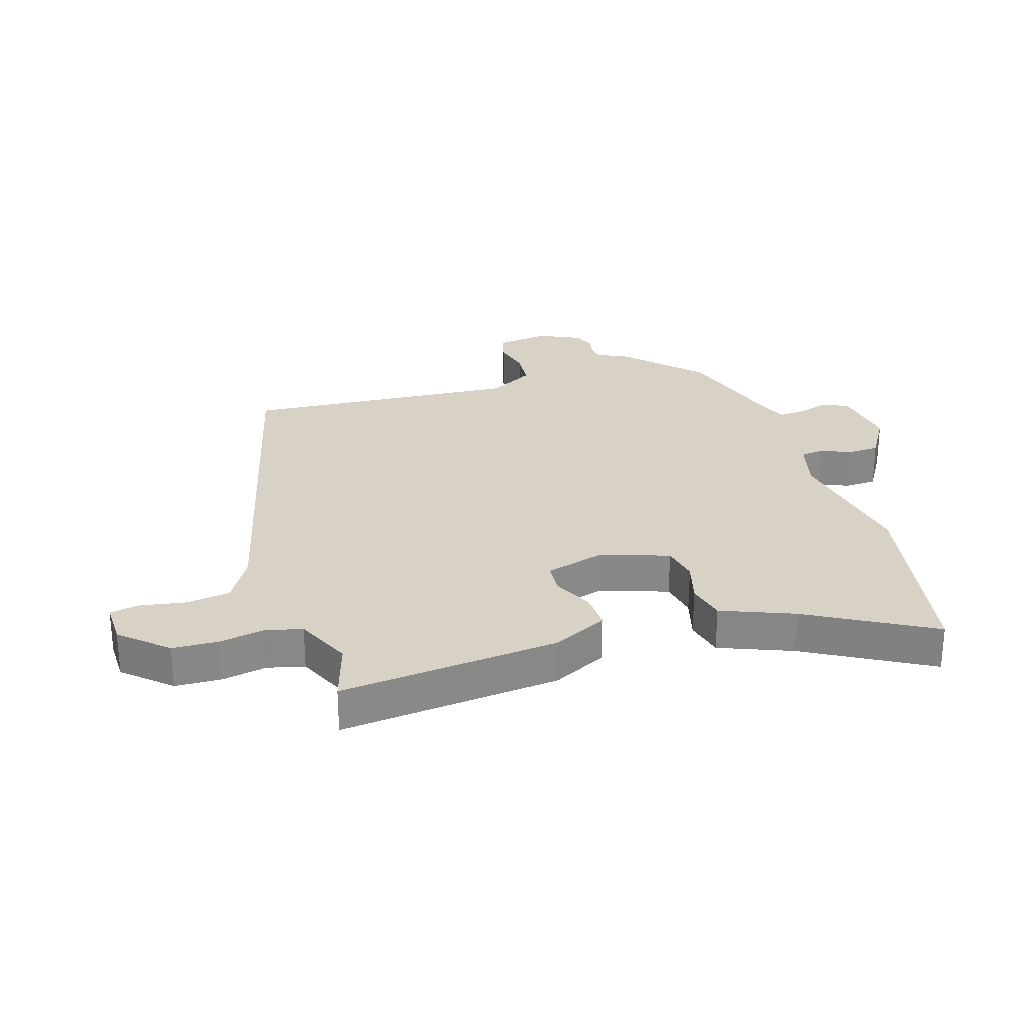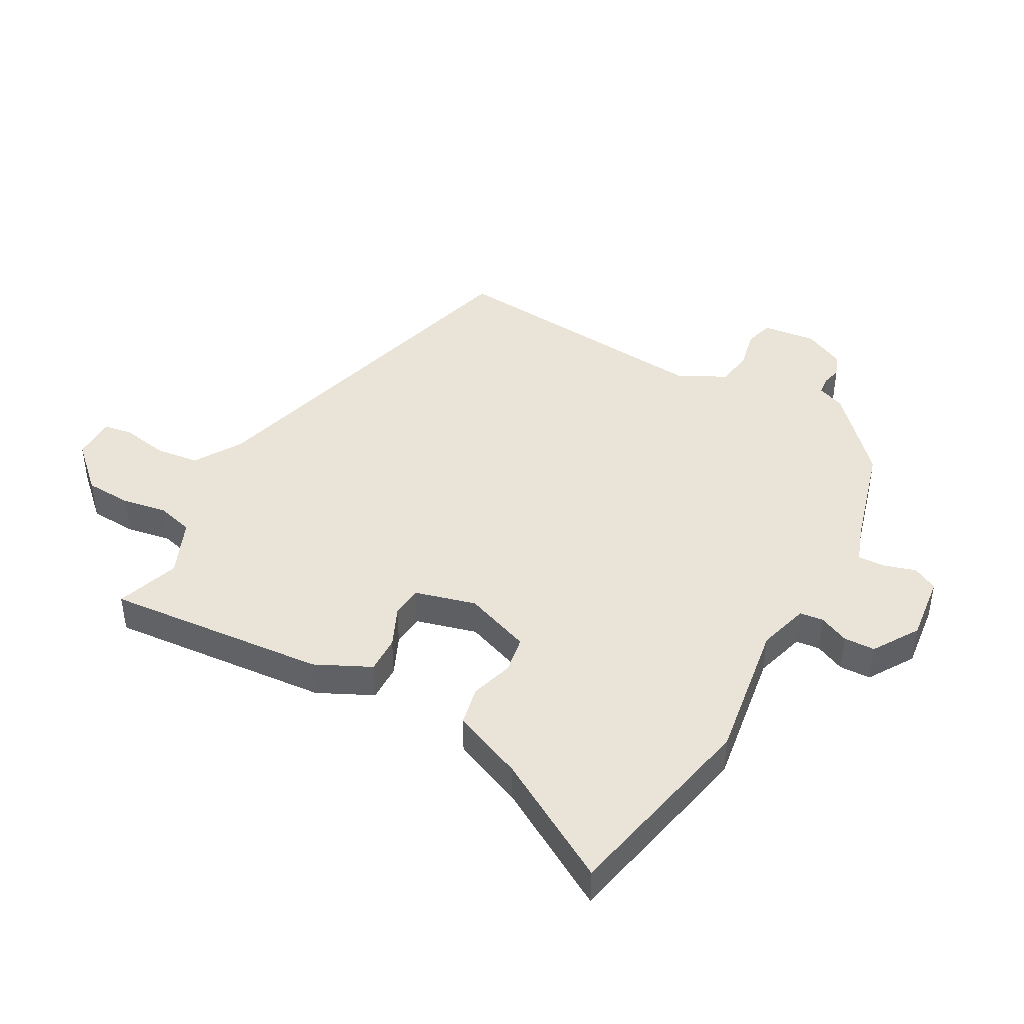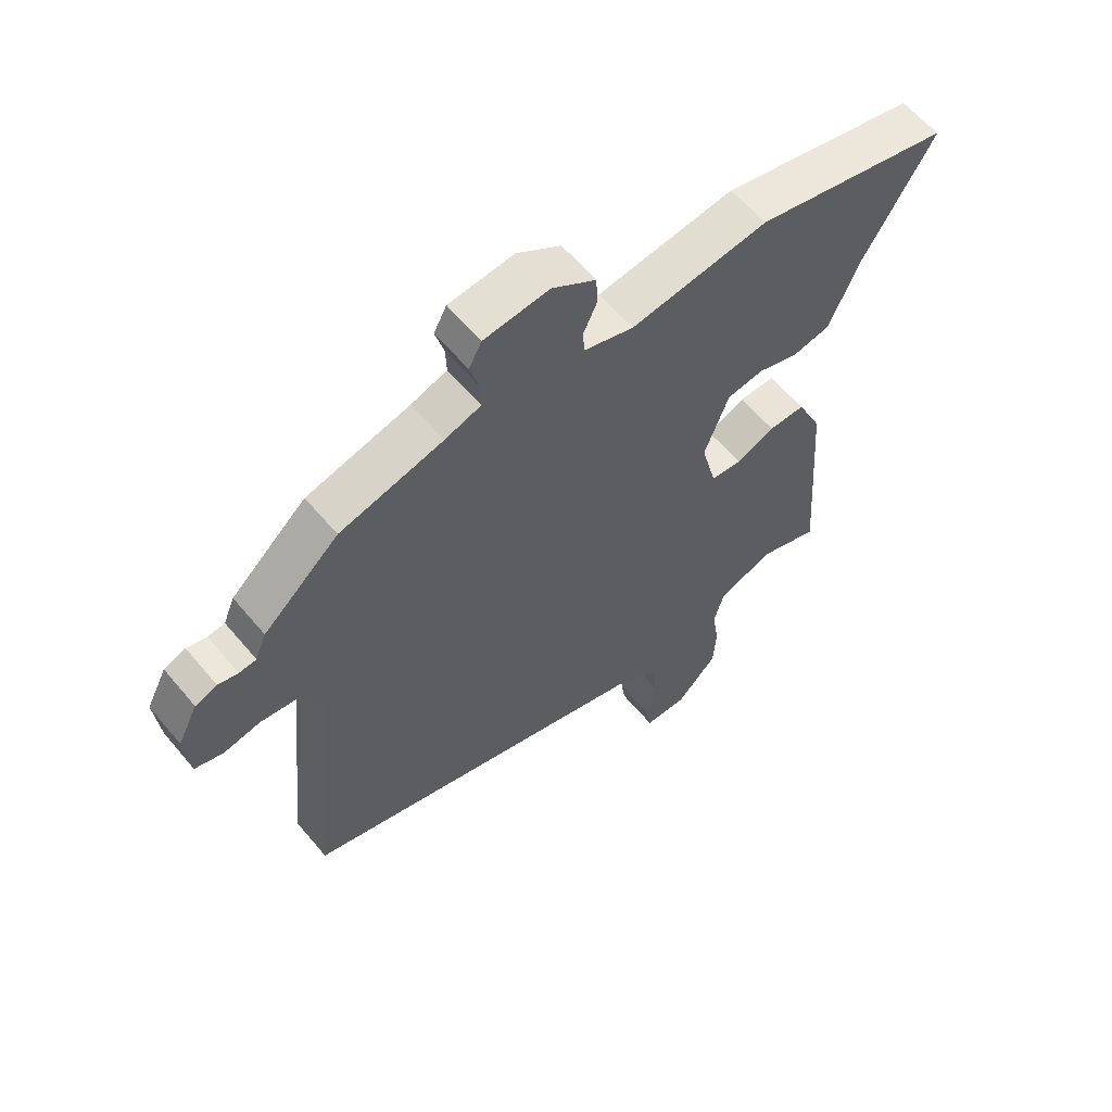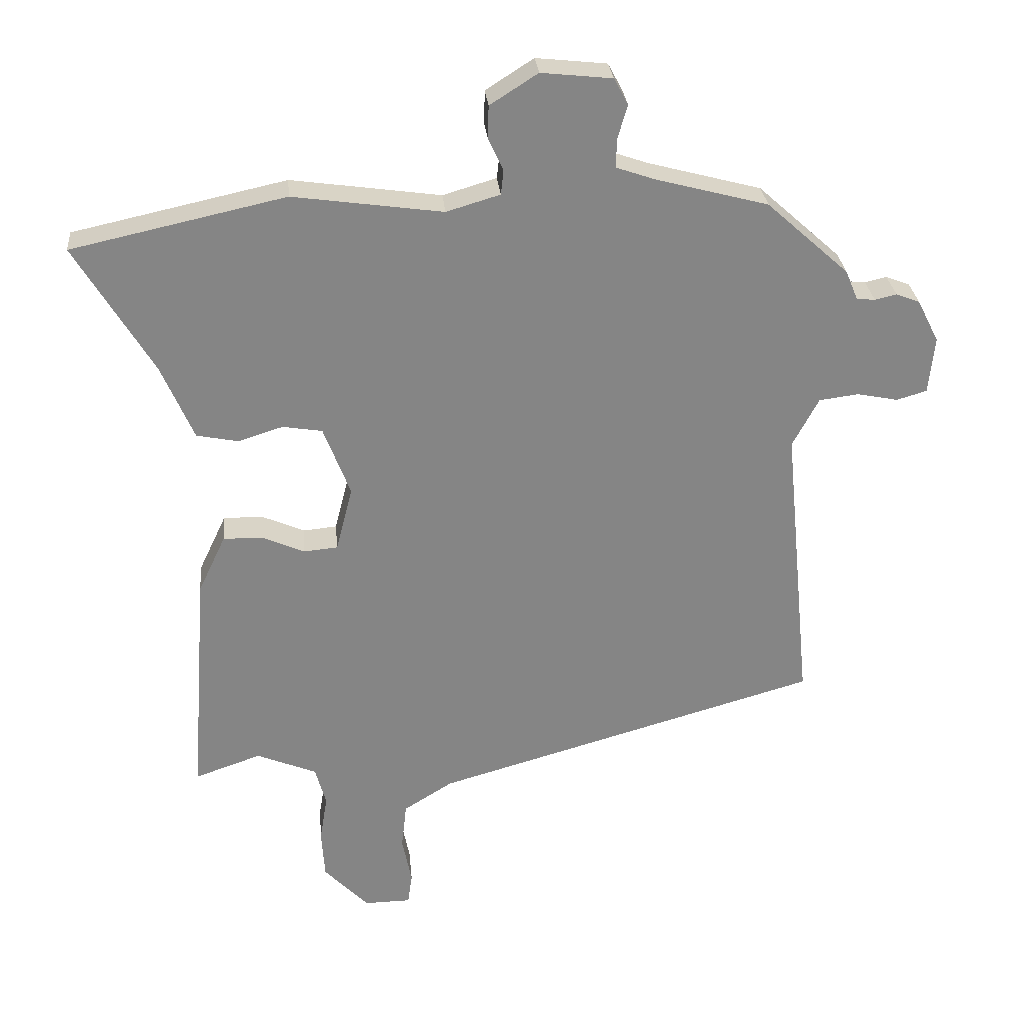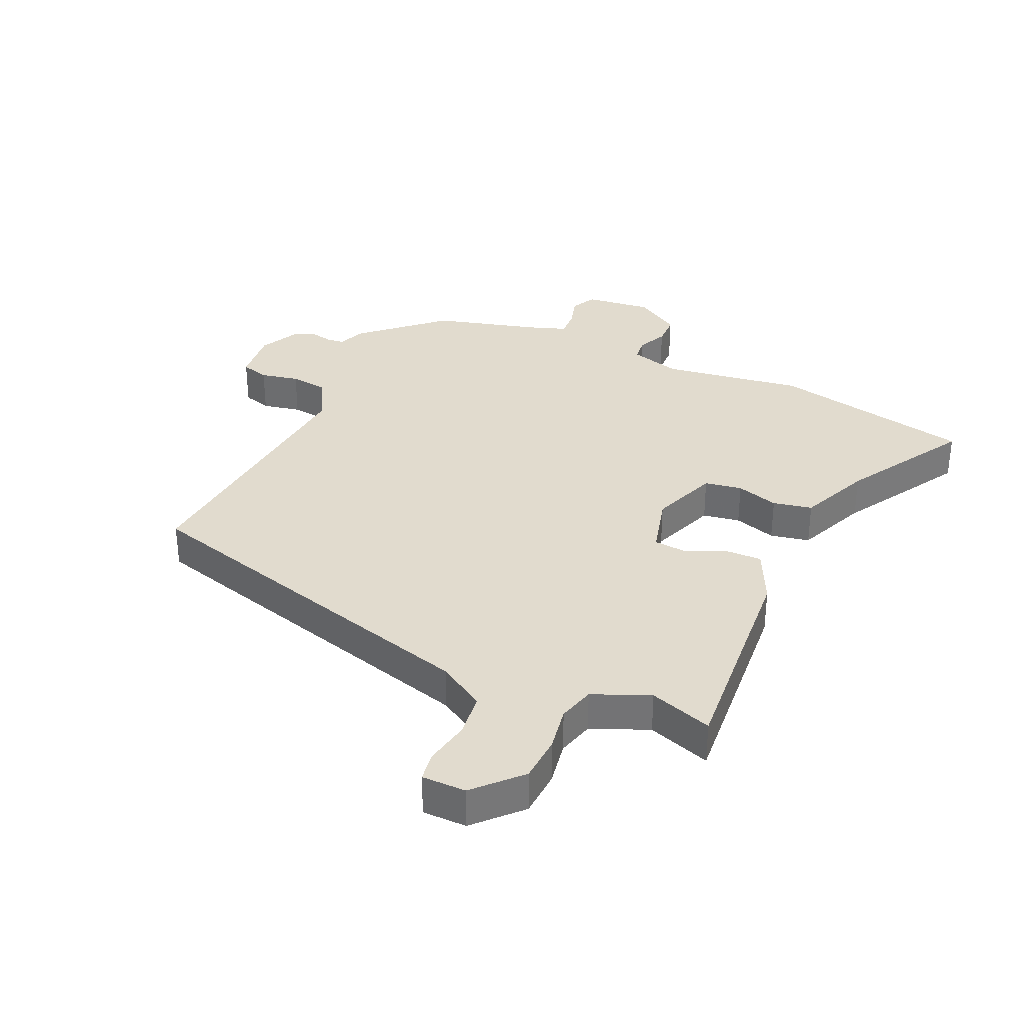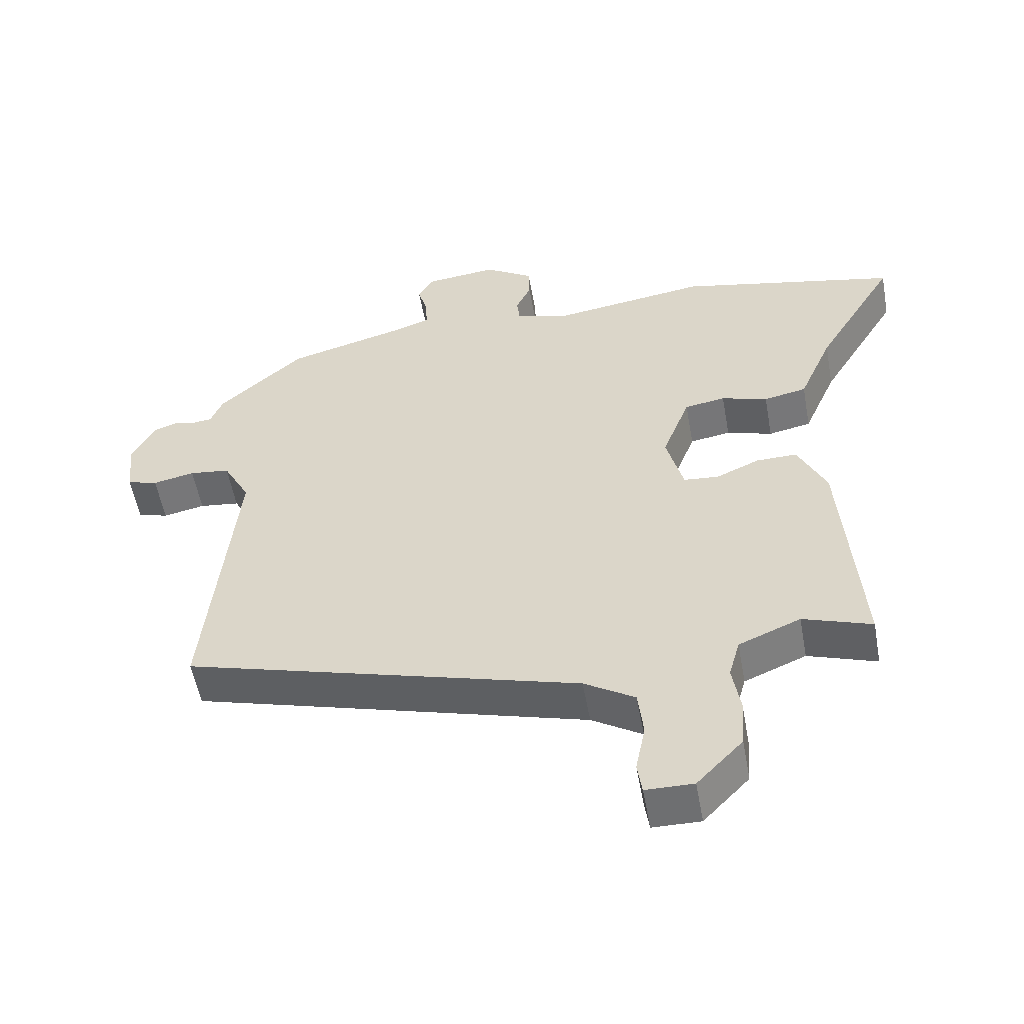
<metadata>
{"format":"obj","ext":"obj","renderer":"f3d","projection":"perspective","resolution":1024,"background":"white","views":[{"elev":27.4,"azim":-108.9,"up":"+Y"},{"elev":43.4,"azim":-61.6,"up":"+Y"},{"elev":60.0,"azim":140.3,"up":"+Z"},{"elev":28.6,"azim":-5.3,"up":"+Z"},{"elev":33.9,"azim":-156.0,"up":"+Y"},{"elev":-54.8,"azim":-169.8,"up":"+Z"}]}
</metadata>
<code>
v -0.512 0.07 -0.496
v -0.485 0.07 -0.129
v -0.442 0.07 -0.038
v -0.38 0.07 -0.039
v -0.314 0.07 -0.068
v -0.261 0.07 -0.063
v -0.235 0.07 0.038
v -0.277 0.07 0.148
v -0.339 0.07 0.158
v -0.409 0.07 0.136
v -0.474 0.07 0.149
v -0.525 0.07 0.267
v -0.646 0.07 0.468
v -0.312 0.07 0.541
v -0.078 0.07 0.508
v 0.006 0.07 0.533
v 0.01 0.07 0.572
v -0.013 0.07 0.621
v -0.012 0.07 0.673
v 0.063 0.07 0.721
v 0.174 0.07 0.709
v 0.196 0.07 0.668
v 0.181 0.07 0.616
v 0.179 0.07 0.57
v 0.24 0.07 0.549
v 0.416 0.07 0.502
v 0.545 0.07 0.386
v 0.564 0.07 0.34
v 0.593 0.07 0.337
v 0.627 0.07 0.345
v 0.664 0.07 0.331
v 0.698 0.07 0.264
v 0.689 0.07 0.175
v 0.642 0.07 0.161
v 0.578 0.07 0.174
v 0.516 0.07 0.166
v 0.475 0.07 0.089
v 0.52 0.07 -0.366
v -0.084 0.07 -0.538
v -0.161 0.07 -0.586
v -0.169 0.07 -0.659
v -0.154 0.07 -0.734
v -0.161 0.07 -0.783
v -0.234 0.07 -0.784
v -0.304 0.07 -0.711
v -0.309 0.07 -0.634
v -0.297 0.07 -0.56
v -0.314 0.07 -0.499
v -0.408 0.07 -0.46
v -0.512 0 -0.496
v -0.485 0 -0.129
v -0.442 0 -0.038
v -0.38 0 -0.039
v -0.314 0 -0.068
v -0.261 0 -0.063
v -0.235 0 0.038
v -0.277 0 0.148
v -0.339 0 0.158
v -0.409 0 0.136
v -0.474 0 0.149
v -0.525 0 0.267
v -0.646 0 0.468
v -0.312 0 0.541
v -0.078 0 0.508
v 0.006 0 0.533
v 0.01 0 0.572
v -0.013 0 0.621
v -0.012 0 0.673
v 0.063 0 0.721
v 0.174 0 0.709
v 0.196 0 0.668
v 0.181 0 0.616
v 0.179 0 0.57
v 0.24 0 0.549
v 0.416 0 0.502
v 0.545 0 0.386
v 0.564 0 0.34
v 0.593 0 0.337
v 0.627 0 0.345
v 0.664 0 0.331
v 0.698 0 0.264
v 0.689 0 0.175
v 0.642 0 0.161
v 0.578 0 0.174
v 0.516 0 0.166
v 0.475 0 0.089
v 0.52 0 -0.366
v -0.084 0 -0.538
v -0.161 0 -0.586
v -0.169 0 -0.659
v -0.154 0 -0.734
v -0.161 0 -0.783
v -0.234 0 -0.784
v -0.304 0 -0.711
v -0.309 0 -0.634
v -0.297 0 -0.56
v -0.314 0 -0.499
v -0.408 0 -0.46
f 44 45 46 47
f 44 47 48
f 41 42 43 44
f 40 41 44 48
f 39 40 48
f 37 38 39 48
f 36 37 48 49
f 32 33 34 35
f 32 35 36
f 29 30 31 32
f 28 29 32 36
f 25 26 27 28
f 24 25 28 36
f 20 21 22 23
f 20 23 24
f 17 18 19 20
f 16 17 20 24
f 15 16 24 36
f 12 13 14 15
f 9 10 11 12
f 8 9 12 15
f 7 8 15 36
f 2 3 4 5
f 2 5 6
f 1 2 6
f 49 1 6
f 36 49 6
f 6 7 36
f 96 95 94 93
f 97 96 93
f 93 92 91 90
f 97 93 90 89
f 97 89 88
f 97 88 87 86
f 98 97 86 85
f 84 83 82 81
f 85 84 81
f 81 80 79 78
f 85 81 78 77
f 77 76 75 74
f 85 77 74 73
f 72 71 70 69
f 73 72 69
f 69 68 67 66
f 73 69 66 65
f 85 73 65 64
f 64 63 62 61
f 61 60 59 58
f 64 61 58 57
f 85 64 57 56
f 54 53 52 51
f 55 54 51
f 55 51 50
f 55 50 98
f 55 98 85
f 85 56 55
f 1 50 51 2
f 2 51 52 3
f 3 52 53 4
f 4 53 54 5
f 5 54 55 6
f 6 55 56 7
f 7 56 57 8
f 8 57 58 9
f 9 58 59 10
f 10 59 60 11
f 11 60 61 12
f 12 61 62 13
f 13 62 63 14
f 14 63 64 15
f 15 64 65 16
f 16 65 66 17
f 17 66 67 18
f 18 67 68 19
f 19 68 69 20
f 20 69 70 21
f 21 70 71 22
f 22 71 72 23
f 23 72 73 24
f 24 73 74 25
f 25 74 75 26
f 26 75 76 27
f 27 76 77 28
f 28 77 78 29
f 29 78 79 30
f 30 79 80 31
f 31 80 81 32
f 32 81 82 33
f 33 82 83 34
f 34 83 84 35
f 35 84 85 36
f 36 85 86 37
f 37 86 87 38
f 38 87 88 39
f 39 88 89 40
f 40 89 90 41
f 41 90 91 42
f 42 91 92 43
f 43 92 93 44
f 44 93 94 45
f 45 94 95 46
f 46 95 96 47
f 47 96 97 48
f 48 97 98 49
f 49 98 50 1

</code>
